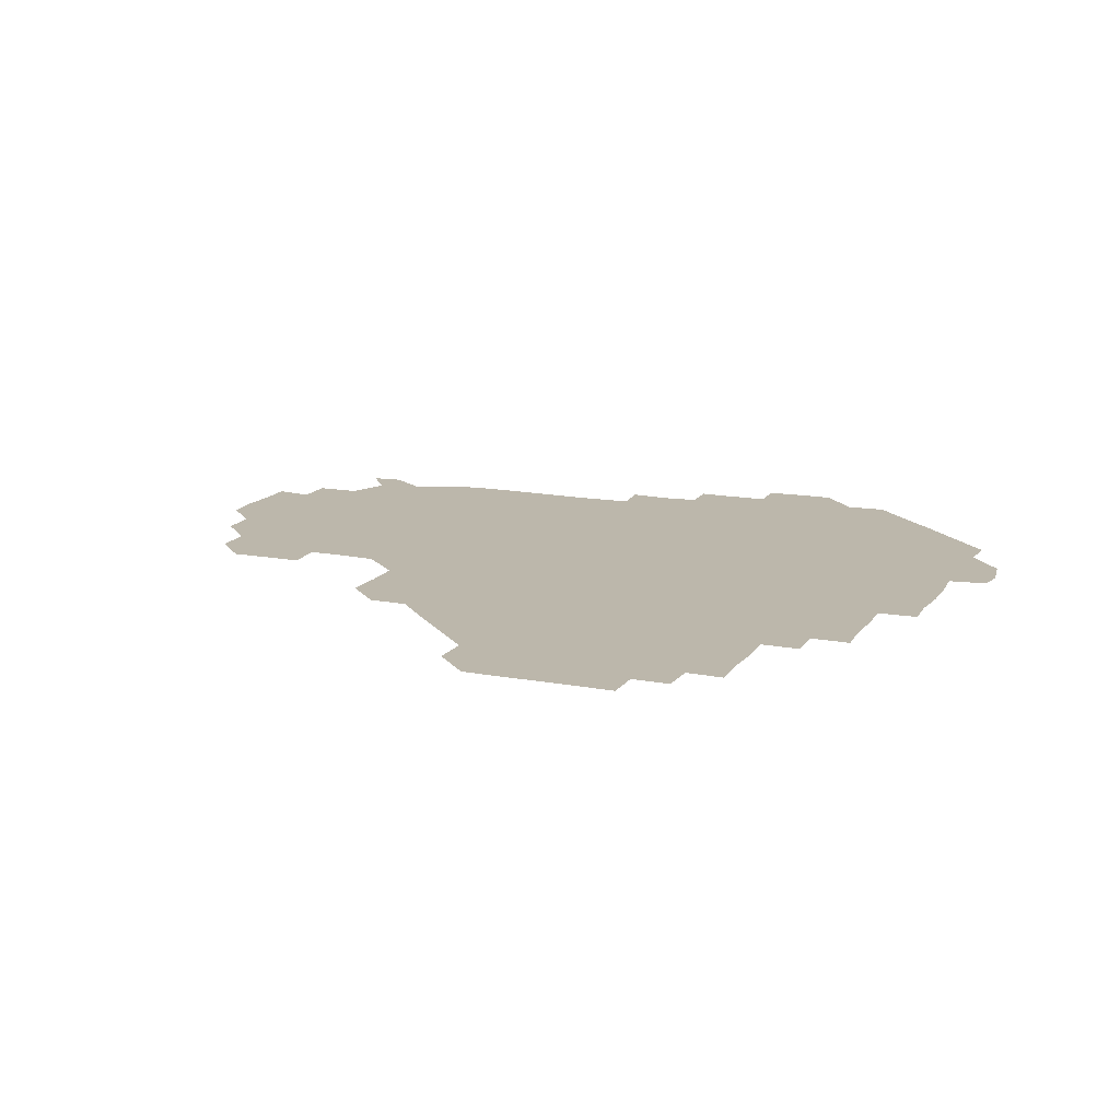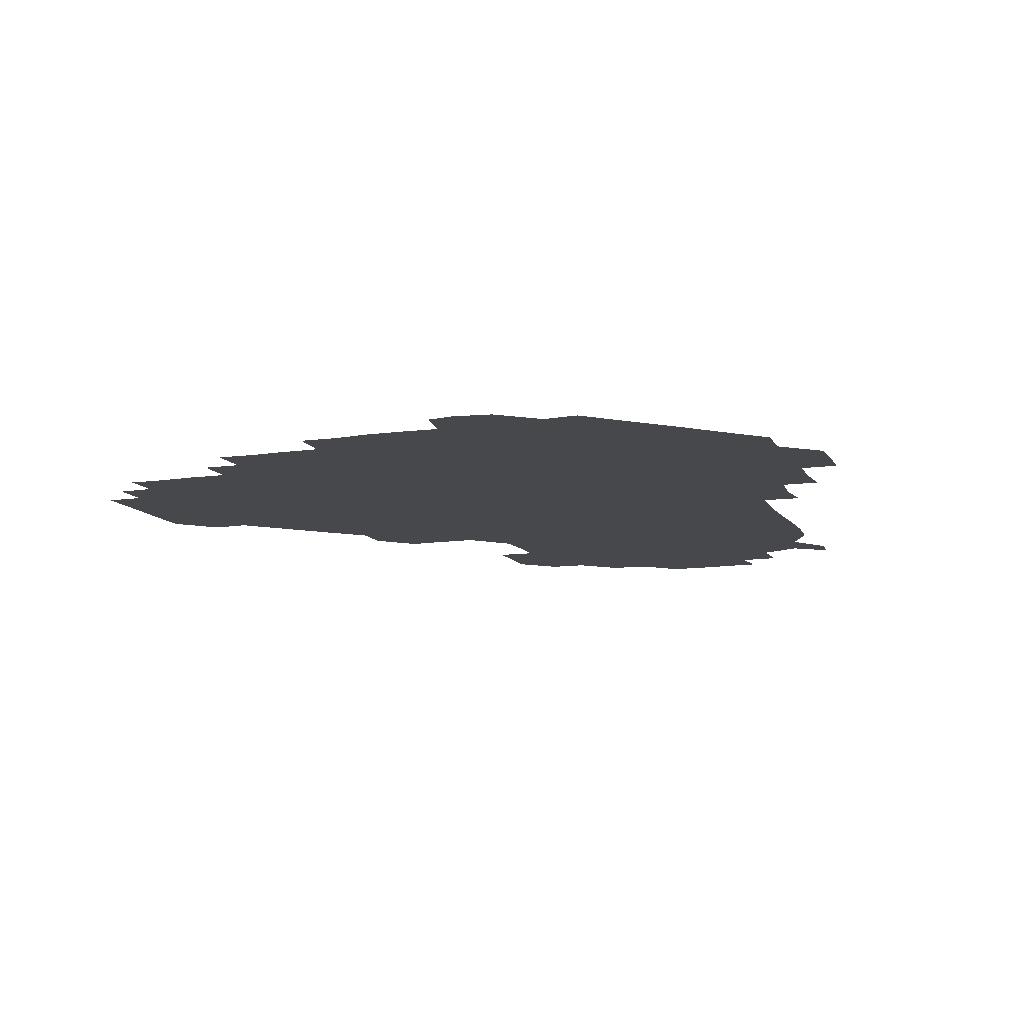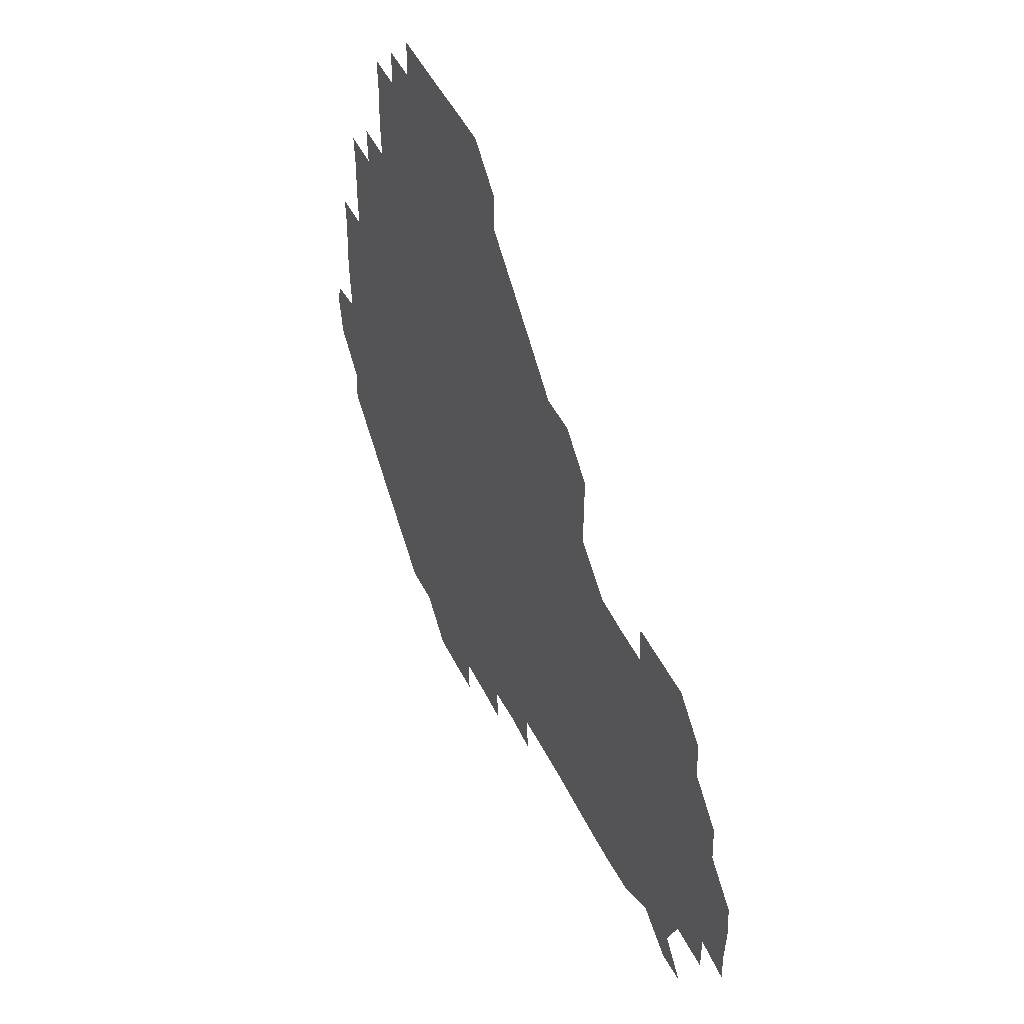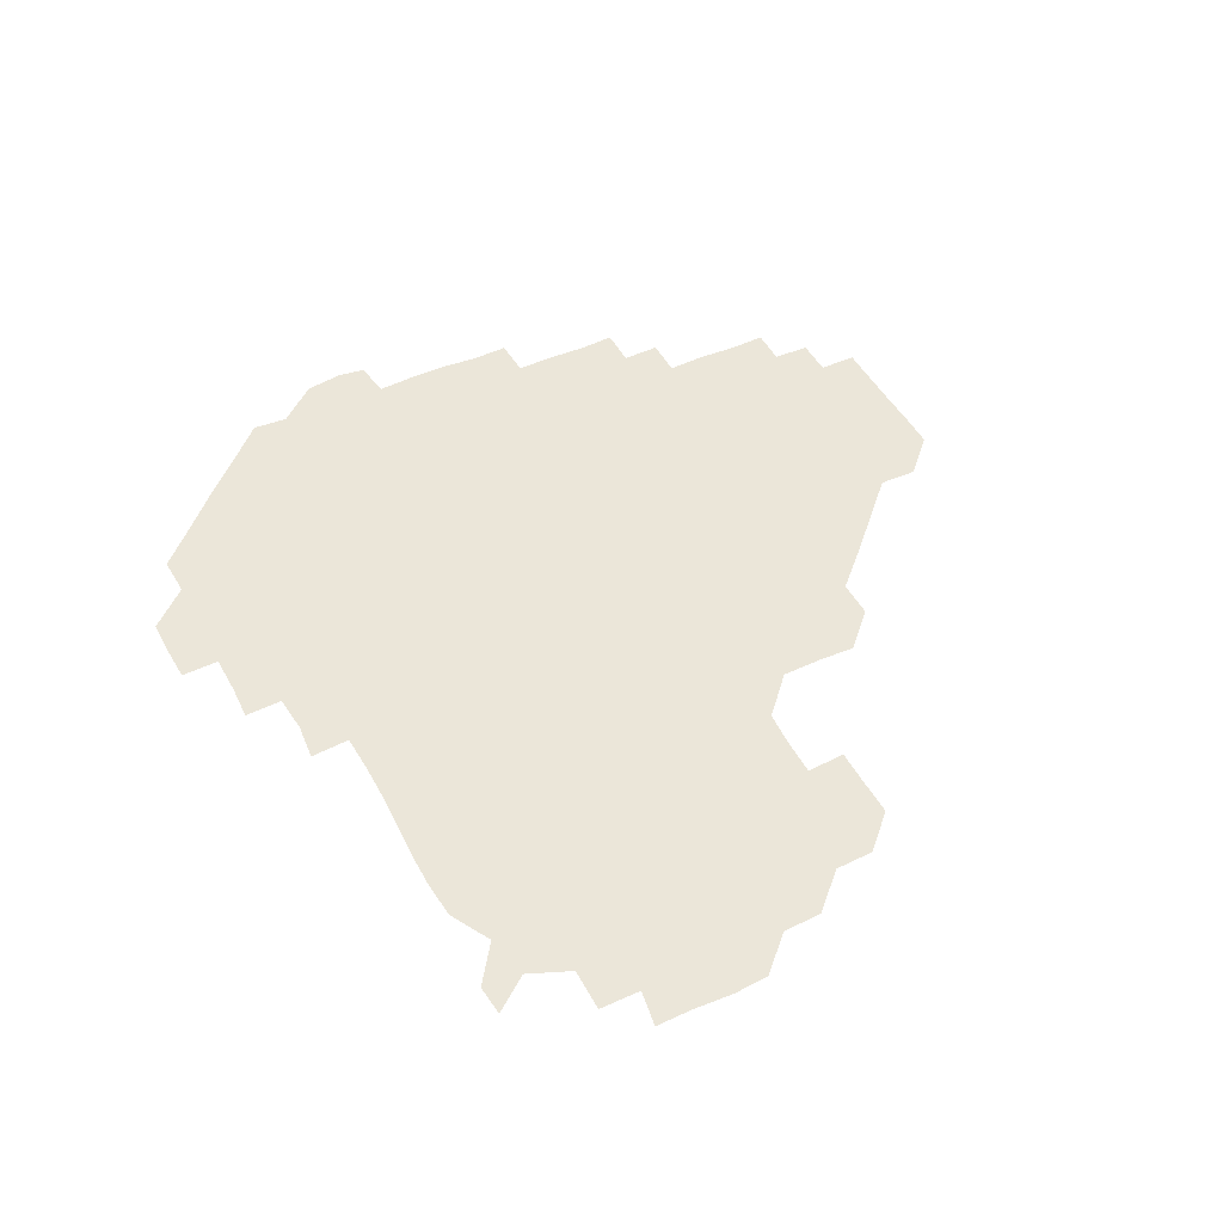
<metadata>
{"format":"obj","ext":"obj","renderer":"f3d","projection":"perspective","resolution":1024,"background":"white","views":[{"elev":14.3,"azim":-157.4,"up":"+Z"},{"elev":-11.5,"azim":-69.7,"up":"+Z"},{"elev":48.3,"azim":64.7,"up":"+Y"},{"elev":46.8,"azim":63.2,"up":"+Z"}]}
</metadata>
<code>
v 241.5 182.4 0
v 239.1 197.9 0
v 240.7 208.6 0
v 254.5 152 0
v 255.3 166.3 0
v 255.3 180.6 0
v 256.4 195.7 0
v 255.9 210.8 0
v 254.8 227 0
v 254.7 241.6 0
v 255.8 255.9 0
v 255.2 270.5 0
v 270 136.4 0
v 271.5 151.4 0
v 271.6 166.1 0
v 272.1 180.9 0
v 270.7 196.1 0
v 270.9 210.7 0
v 271.3 225.8 0
v 272 241.1 0
v 271.4 256 0
v 270.9 271.1 0
v 270.5 287.1 0
v 271 301.7 0
v 270.1 316 0
v 285.1 120.8 0
v 286.2 136.1 0
v 287 151.2 0
v 287 166.1 0
v 286.1 181 0
v 286.1 196 0
v 286.4 210.9 0
v 285.7 226 0
v 286.3 240.8 0
v 286.6 255.8 0
v 286.3 270.7 0
v 286.1 285.9 0
v 286.1 300.8 0
v 285.9 315.8 0
v 285.4 331.1 0
v 300.6 105.7 0
v 301.2 121.2 0
v 301.5 136.3 0
v 301.5 151.2 0
v 301.5 166 0
v 301.3 180.9 0
v 301.4 195.9 0
v 301.1 211 0
v 301.3 226 0
v 300.8 241 0
v 301.6 255.6 0
v 301.4 270.6 0
v 301.2 285.7 0
v 300.5 301.2 0
v 301.2 315.8 0
v 301.2 330.9 0
v 300.5 346.8 0
v 301.1 361.3 0
v 300.5 376.3 0
v 315.6 90.62 0
v 316.1 106.1 0
v 316.2 121.2 0
v 316.1 136.1 0
v 316.3 151.2 0
v 316.3 166 0
v 316.2 181 0
v 316.1 196 0
v 316.2 210.9 0
v 316.4 225.9 0
v 316.5 240.8 0
v 316.1 255.9 0
v 315.9 271.1 0
v 316.1 285.9 0
v 316.1 300.8 0
v 315.4 316.4 0
v 316.2 330.9 0
v 316.4 345.8 0
v 316.2 360.8 0
v 315.3 376 0
v 315.8 390.7 0
v 331.8 91.22 0
v 331.3 106.3 0
v 331.2 121.1 0
v 331.2 136.2 0
v 331.1 151.1 0
v 331.2 166.1 0
v 331.2 181 0
v 331.3 195.9 0
v 331 211 0
v 331.1 225.9 0
v 331.3 240.7 0
v 330.7 256.1 0
v 331.6 270.5 0
v 331.1 285.8 0
v 330.8 301.1 0
v 331.1 315.9 0
v 331.1 330.9 0
v 331 346 0
v 331.1 360.9 0
v 331.1 376 0
v 330.9 390.8 0
v 330.9 405.9 0
v 346.5 75.1 0
v 346.1 91.22 0
v 346 106.3 0
v 346.3 121.5 0
v 346.2 136.3 0
v 346.1 151.1 0
v 346.1 166.1 0
v 346.1 181 0
v 346.2 195.9 0
v 346.1 210.9 0
v 346.3 225.8 0
v 346 240.9 0
v 346.4 255.6 0
v 346.1 270.8 0
v 346 286.2 0
v 346.2 300.7 0
v 346 315.9 0
v 346.1 330.8 0
v 346 346 0
v 345.9 361.1 0
v 346.3 375.8 0
v 345.7 391.2 0
v 346 405.8 0
v 361 74.99 0
v 360.7 91.81 0
v 361 106.3 0
v 361.1 121.6 0
v 361 136.2 0
v 361 151.1 0
v 361 166 0
v 361 181 0
v 361 196 0
v 361.1 210.9 0
v 361 226 0
v 361 240.9 0
v 361.1 255.9 0
v 361.3 270.3 0
v 360.7 286.3 0
v 360.9 301.5 0
v 361.1 315.9 0
v 360.9 331.1 0
v 361.1 345.9 0
v 361 361 0
v 361.1 375.8 0
v 361.1 390.9 0
v 361.1 405.8 0
v 375.8 75.47 0
v 375.4 90.68 0
v 375.8 106.5 0
v 375.6 122 0
v 375.9 136.2 0
v 376 151.1 0
v 376 166 0
v 376 181 0
v 376 196 0
v 376 211 0
v 376 226 0
v 375.9 241 0
v 376.3 255.6 0
v 376.1 270.7 0
v 376 285.5 0
v 375.7 301.4 0
v 376 316.1 0
v 376 331.1 0
v 376 345.8 0
v 376 360.8 0
v 376 375.9 0
v 376 391 0
v 376 406.1 0
v 391.6 90.93 0
v 390.6 106.8 0
v 391 121 0
v 390.8 136.3 0
v 390.7 151.3 0
v 391 166 0
v 390.9 181 0
v 390.9 195.9 0
v 391.1 211 0
v 391 226.1 0
v 391 240.9 0
v 391 255.8 0
v 391 270.9 0
v 391 286.1 0
v 390.9 301 0
v 390.8 316.6 0
v 390.9 331.2 0
v 391 346 0
v 391 360.9 0
v 391 376.1 0
v 391 390.9 0
v 391.1 405.9 0
v 406.4 90.26 0
v 405.8 105.4 0
v 405.7 121.3 0
v 405.7 136.2 0
v 405.9 151 0
v 405.7 166.3 0
v 405.6 181.2 0
v 405.8 196 0
v 405.6 211 0
v 406 226 0
v 405.9 240.9 0
v 405.9 255.7 0
v 406 270.7 0
v 406 285.6 0
v 406 300.8 0
v 406.1 315.7 0
v 406 330.8 0
v 405.9 345.9 0
v 406.1 361.3 0
v 405.9 376 0
v 406.2 391.3 0
v 421.6 106.7 0
v 421 121.2 0
v 421 135.9 0
v 420.5 151.4 0
v 420.8 166.1 0
v 421 181 0
v 421 196 0
v 420.8 211 0
v 420.8 226 0
v 421.1 241 0
v 420.7 255.8 0
v 420.8 270.6 0
v 421 285.9 0
v 420.9 300.4 0
v 421 316.3 0
v 421 331.1 0
v 421 346 0
v 421.1 361.2 0
v 436.9 105.2 0
v 435.8 121.1 0
v 435.3 136.5 0
v 435.5 151.3 0
v 435.6 166.1 0
v 435.6 181.1 0
v 435.8 196 0
v 436 210.9 0
v 435.7 226 0
v 435.8 241 0
v 435.8 255.9 0
v 435.8 270.8 0
v 435.9 285.9 0
v 436 300.9 0
v 435.9 315.5 0
v 436 330.9 0
v 436.1 346.5 0
v 451.8 121.7 0
v 450.9 136.1 0
v 451 151 0
v 450.4 166.3 0
v 450.7 180.9 0
v 451.4 195.8 0
v 450.3 211.4 0
v 450.5 226 0
v 450.6 240.9 0
v 450.7 255.9 0
v 450.8 270.8 0
v 450.7 285.7 0
v 450.7 300.6 0
v 451 316 0
v 451.3 331.1 0
v 467.2 121.7 0
v 466.3 136 0
v 465.6 151.2 0
v 466.3 165.8 0
v 465.7 181.1 0
v 466.3 195.7 0
v 465.8 211.1 0
v 465.7 226 0
v 465.8 241 0
v 465.7 256 0
v 465.2 270.7 0
v 465.6 285.6 0
v 465.8 300.8 0
v 465.6 315.6 0
v 466.7 331.2 0
v 482.6 121.1 0
v 480.4 136.6 0
v 481.4 150.9 0
v 480.8 166.1 0
v 481.4 180.9 0
v 481.1 195.9 0
v 481.1 210.9 0
v 480.4 226.2 0
v 480.4 241 0
v 480.8 255.9 0
v 480.7 271.1 0
v 481.5 285.5 0
v 481 301.6 0
v 481.5 316.7 0
v 497.4 120.6 0
v 495.4 136.5 0
v 496.4 150.7 0
v 495.8 166.1 0
v 496.4 180.7 0
v 495.8 196.2 0
v 495.8 211.1 0
v 495.6 226 0
v 496 241 0
v 496.1 255.9 0
v 497.7 270.6 0
v 512.1 120.5 0
v 510.5 136.3 0
v 510.6 151.3 0
v 510.9 166.1 0
v 510.6 181.3 0
v 510.6 196.3 0
v 510.5 211.2 0
v 509.7 226.1 0
v 510.4 240.6 0
v 510.5 255.4 0
v 512.5 269.7 0
v 527.5 121.8 0
v 526.7 135.8 0
v 525.6 151.3 0
v 525.7 166.1 0
v 525.7 181 0
v 526.1 196 0
v 525.3 211.4 0
v 525.4 226.2 0
v 524.4 241 0
v 524.3 254.5 0
v 527.7 269.6 0
v 526.8 285.4 0
v 544.1 130.6 0
v 544.5 136.1 0
v 541.3 151.1 0
v 540.7 166 0
v 539.7 181.4 0
v 539.9 196.1 0
v 541 210.8 0
v 539.9 225.8 0
v 540.4 240.8 0
v 540.5 255.4 0
v 540.7 270.3 0
v 541.7 285.4 0
v 560.8 118.9 0
v 551.3 135.9 0
v 556 150.1 0
v 555.6 166.1 0
v 555.7 180.8 0
v 556.6 195.8 0
v 556.3 210.9 0
v 555.9 226.2 0
v 557 241.3 0
v 555 256.2 0
v 555.6 270.3 0
v 557.3 285.6 0
v 573.5 120.1 0
v 562.3 134.5 0
v 569.4 151.4 0
v 571.2 166.1 0
v 570.6 180.8 0
v 570.7 195.6 0
v 570.6 211 0
v 570.9 226.2 0
v 571.3 240.5 0
v 572.1 255.7 0
v 571.5 271.3 0
v 587.2 151.5 0
v 587.1 168.2 0
v 585.6 181.6 0
v 583.7 196.2 0
v 586.1 209.5 0
v 587.6 224.9 0
v 586.8 240.6 0
v 602.3 165.7 0
v 602 179.9 0
v 602.8 196.4 0
v 601.7 210.7 0
f 5 6 1
f 1 6 2
f 6 7 2
f 2 7 3
f 7 8 3
f 13 14 4
f 4 14 5
f 14 15 5
f 5 15 6
f 15 16 6
f 6 16 7
f 16 17 7
f 7 17 8
f 17 18 8
f 8 18 9
f 18 19 9
f 9 19 10
f 19 20 10
f 10 20 11
f 20 21 11
f 11 21 12
f 21 22 12
f 26 27 13
f 13 27 14
f 27 28 14
f 14 28 15
f 28 29 15
f 15 29 16
f 29 30 16
f 16 30 17
f 30 31 17
f 17 31 18
f 31 32 18
f 18 32 19
f 32 33 19
f 19 33 20
f 33 34 20
f 20 34 21
f 34 35 21
f 21 35 22
f 35 36 22
f 22 36 23
f 36 37 23
f 23 37 24
f 37 38 24
f 24 38 25
f 38 39 25
f 41 42 26
f 26 42 27
f 42 43 27
f 27 43 28
f 43 44 28
f 28 44 29
f 44 45 29
f 29 45 30
f 45 46 30
f 30 46 31
f 46 47 31
f 31 47 32
f 47 48 32
f 32 48 33
f 48 49 33
f 33 49 34
f 49 50 34
f 34 50 35
f 50 51 35
f 35 51 36
f 51 52 36
f 36 52 37
f 52 53 37
f 37 53 38
f 53 54 38
f 38 54 39
f 54 55 39
f 39 55 40
f 55 56 40
f 60 61 41
f 41 61 42
f 61 62 42
f 42 62 43
f 62 63 43
f 43 63 44
f 63 64 44
f 44 64 45
f 64 65 45
f 45 65 46
f 65 66 46
f 46 66 47
f 66 67 47
f 47 67 48
f 67 68 48
f 48 68 49
f 68 69 49
f 49 69 50
f 69 70 50
f 50 70 51
f 70 71 51
f 51 71 52
f 71 72 52
f 52 72 53
f 72 73 53
f 53 73 54
f 73 74 54
f 54 74 55
f 74 75 55
f 55 75 56
f 75 76 56
f 56 76 57
f 76 77 57
f 57 77 58
f 77 78 58
f 58 78 59
f 78 79 59
f 60 81 61
f 81 82 61
f 61 82 62
f 82 83 62
f 62 83 63
f 83 84 63
f 63 84 64
f 84 85 64
f 64 85 65
f 85 86 65
f 65 86 66
f 86 87 66
f 66 87 67
f 87 88 67
f 67 88 68
f 88 89 68
f 68 89 69
f 89 90 69
f 69 90 70
f 90 91 70
f 70 91 71
f 91 92 71
f 71 92 72
f 92 93 72
f 72 93 73
f 93 94 73
f 73 94 74
f 94 95 74
f 74 95 75
f 95 96 75
f 75 96 76
f 96 97 76
f 76 97 77
f 97 98 77
f 77 98 78
f 98 99 78
f 78 99 79
f 99 100 79
f 79 100 80
f 100 101 80
f 103 104 81
f 81 104 82
f 104 105 82
f 82 105 83
f 105 106 83
f 83 106 84
f 106 107 84
f 84 107 85
f 107 108 85
f 85 108 86
f 108 109 86
f 86 109 87
f 109 110 87
f 87 110 88
f 110 111 88
f 88 111 89
f 111 112 89
f 89 112 90
f 112 113 90
f 90 113 91
f 113 114 91
f 91 114 92
f 114 115 92
f 92 115 93
f 115 116 93
f 93 116 94
f 116 117 94
f 94 117 95
f 117 118 95
f 95 118 96
f 118 119 96
f 96 119 97
f 119 120 97
f 97 120 98
f 120 121 98
f 98 121 99
f 121 122 99
f 99 122 100
f 122 123 100
f 100 123 101
f 123 124 101
f 101 124 102
f 124 125 102
f 103 126 104
f 126 127 104
f 104 127 105
f 127 128 105
f 105 128 106
f 128 129 106
f 106 129 107
f 129 130 107
f 107 130 108
f 130 131 108
f 108 131 109
f 131 132 109
f 109 132 110
f 132 133 110
f 110 133 111
f 133 134 111
f 111 134 112
f 134 135 112
f 112 135 113
f 135 136 113
f 113 136 114
f 136 137 114
f 114 137 115
f 137 138 115
f 115 138 116
f 138 139 116
f 116 139 117
f 139 140 117
f 117 140 118
f 140 141 118
f 118 141 119
f 141 142 119
f 119 142 120
f 142 143 120
f 120 143 121
f 143 144 121
f 121 144 122
f 144 145 122
f 122 145 123
f 145 146 123
f 123 146 124
f 146 147 124
f 124 147 125
f 147 148 125
f 126 149 127
f 149 150 127
f 127 150 128
f 150 151 128
f 128 151 129
f 151 152 129
f 129 152 130
f 152 153 130
f 130 153 131
f 153 154 131
f 131 154 132
f 154 155 132
f 132 155 133
f 155 156 133
f 133 156 134
f 156 157 134
f 134 157 135
f 157 158 135
f 135 158 136
f 158 159 136
f 136 159 137
f 159 160 137
f 137 160 138
f 160 161 138
f 138 161 139
f 161 162 139
f 139 162 140
f 162 163 140
f 140 163 141
f 163 164 141
f 141 164 142
f 164 165 142
f 142 165 143
f 165 166 143
f 143 166 144
f 166 167 144
f 144 167 145
f 167 168 145
f 145 168 146
f 168 169 146
f 146 169 147
f 169 170 147
f 147 170 148
f 170 171 148
f 150 172 151
f 172 173 151
f 151 173 152
f 173 174 152
f 152 174 153
f 174 175 153
f 153 175 154
f 175 176 154
f 154 176 155
f 176 177 155
f 155 177 156
f 177 178 156
f 156 178 157
f 178 179 157
f 157 179 158
f 179 180 158
f 158 180 159
f 180 181 159
f 159 181 160
f 181 182 160
f 160 182 161
f 182 183 161
f 161 183 162
f 183 184 162
f 162 184 163
f 184 185 163
f 163 185 164
f 185 186 164
f 164 186 165
f 186 187 165
f 165 187 166
f 187 188 166
f 166 188 167
f 188 189 167
f 167 189 168
f 189 190 168
f 168 190 169
f 190 191 169
f 169 191 170
f 191 192 170
f 170 192 171
f 192 193 171
f 172 194 173
f 194 195 173
f 173 195 174
f 195 196 174
f 174 196 175
f 196 197 175
f 175 197 176
f 197 198 176
f 176 198 177
f 198 199 177
f 177 199 178
f 199 200 178
f 178 200 179
f 200 201 179
f 179 201 180
f 201 202 180
f 180 202 181
f 202 203 181
f 181 203 182
f 203 204 182
f 182 204 183
f 204 205 183
f 183 205 184
f 205 206 184
f 184 206 185
f 206 207 185
f 185 207 186
f 207 208 186
f 186 208 187
f 208 209 187
f 187 209 188
f 209 210 188
f 188 210 189
f 210 211 189
f 189 211 190
f 211 212 190
f 190 212 191
f 212 213 191
f 191 213 192
f 213 214 192
f 192 214 193
f 195 215 196
f 215 216 196
f 196 216 197
f 216 217 197
f 197 217 198
f 217 218 198
f 198 218 199
f 218 219 199
f 199 219 200
f 219 220 200
f 200 220 201
f 220 221 201
f 201 221 202
f 221 222 202
f 202 222 203
f 222 223 203
f 203 223 204
f 223 224 204
f 204 224 205
f 224 225 205
f 205 225 206
f 225 226 206
f 206 226 207
f 226 227 207
f 207 227 208
f 227 228 208
f 208 228 209
f 228 229 209
f 209 229 210
f 229 230 210
f 210 230 211
f 230 231 211
f 211 231 212
f 231 232 212
f 212 232 213
f 215 233 216
f 233 234 216
f 216 234 217
f 234 235 217
f 217 235 218
f 235 236 218
f 218 236 219
f 236 237 219
f 219 237 220
f 237 238 220
f 220 238 221
f 238 239 221
f 221 239 222
f 239 240 222
f 222 240 223
f 240 241 223
f 223 241 224
f 241 242 224
f 224 242 225
f 242 243 225
f 225 243 226
f 243 244 226
f 226 244 227
f 244 245 227
f 227 245 228
f 245 246 228
f 228 246 229
f 246 247 229
f 229 247 230
f 247 248 230
f 230 248 231
f 248 249 231
f 231 249 232
f 234 250 235
f 250 251 235
f 235 251 236
f 251 252 236
f 236 252 237
f 252 253 237
f 237 253 238
f 253 254 238
f 238 254 239
f 254 255 239
f 239 255 240
f 255 256 240
f 240 256 241
f 256 257 241
f 241 257 242
f 257 258 242
f 242 258 243
f 258 259 243
f 243 259 244
f 259 260 244
f 244 260 245
f 260 261 245
f 245 261 246
f 261 262 246
f 246 262 247
f 262 263 247
f 247 263 248
f 263 264 248
f 248 264 249
f 250 265 251
f 265 266 251
f 251 266 252
f 266 267 252
f 252 267 253
f 267 268 253
f 253 268 254
f 268 269 254
f 254 269 255
f 269 270 255
f 255 270 256
f 270 271 256
f 256 271 257
f 271 272 257
f 257 272 258
f 272 273 258
f 258 273 259
f 273 274 259
f 259 274 260
f 274 275 260
f 260 275 261
f 275 276 261
f 261 276 262
f 276 277 262
f 262 277 263
f 277 278 263
f 263 278 264
f 278 279 264
f 265 280 266
f 280 281 266
f 266 281 267
f 281 282 267
f 267 282 268
f 282 283 268
f 268 283 269
f 283 284 269
f 269 284 270
f 284 285 270
f 270 285 271
f 285 286 271
f 271 286 272
f 286 287 272
f 272 287 273
f 287 288 273
f 273 288 274
f 288 289 274
f 274 289 275
f 289 290 275
f 275 290 276
f 290 291 276
f 276 291 277
f 291 292 277
f 277 292 278
f 292 293 278
f 278 293 279
f 280 294 281
f 294 295 281
f 281 295 282
f 295 296 282
f 282 296 283
f 296 297 283
f 283 297 284
f 297 298 284
f 284 298 285
f 298 299 285
f 285 299 286
f 299 300 286
f 286 300 287
f 300 301 287
f 287 301 288
f 301 302 288
f 288 302 289
f 302 303 289
f 289 303 290
f 303 304 290
f 290 304 291
f 294 305 295
f 305 306 295
f 295 306 296
f 306 307 296
f 296 307 297
f 307 308 297
f 297 308 298
f 308 309 298
f 298 309 299
f 309 310 299
f 299 310 300
f 310 311 300
f 300 311 301
f 311 312 301
f 301 312 302
f 312 313 302
f 302 313 303
f 313 314 303
f 303 314 304
f 314 315 304
f 305 316 306
f 316 317 306
f 306 317 307
f 317 318 307
f 307 318 308
f 318 319 308
f 308 319 309
f 319 320 309
f 309 320 310
f 320 321 310
f 310 321 311
f 321 322 311
f 311 322 312
f 322 323 312
f 312 323 313
f 323 324 313
f 313 324 314
f 324 325 314
f 314 325 315
f 325 326 315
f 316 328 317
f 328 329 317
f 317 329 318
f 329 330 318
f 318 330 319
f 330 331 319
f 319 331 320
f 331 332 320
f 320 332 321
f 332 333 321
f 321 333 322
f 333 334 322
f 322 334 323
f 334 335 323
f 323 335 324
f 335 336 324
f 324 336 325
f 336 337 325
f 325 337 326
f 337 338 326
f 326 338 327
f 338 339 327
f 328 340 329
f 340 341 329
f 329 341 330
f 341 342 330
f 330 342 331
f 342 343 331
f 331 343 332
f 343 344 332
f 332 344 333
f 344 345 333
f 333 345 334
f 345 346 334
f 334 346 335
f 346 347 335
f 335 347 336
f 347 348 336
f 336 348 337
f 348 349 337
f 337 349 338
f 349 350 338
f 338 350 339
f 350 351 339
f 340 352 341
f 352 353 341
f 341 353 342
f 353 354 342
f 342 354 343
f 354 355 343
f 343 355 344
f 355 356 344
f 344 356 345
f 356 357 345
f 345 357 346
f 357 358 346
f 346 358 347
f 358 359 347
f 347 359 348
f 359 360 348
f 348 360 349
f 360 361 349
f 349 361 350
f 361 362 350
f 350 362 351
f 354 363 355
f 363 364 355
f 355 364 356
f 364 365 356
f 356 365 357
f 365 366 357
f 357 366 358
f 366 367 358
f 358 367 359
f 367 368 359
f 359 368 360
f 368 369 360
f 360 369 361
f 364 370 365
f 370 371 365
f 365 371 366
f 371 372 366
f 366 372 367
f 372 373 367
f 367 373 368

</code>
